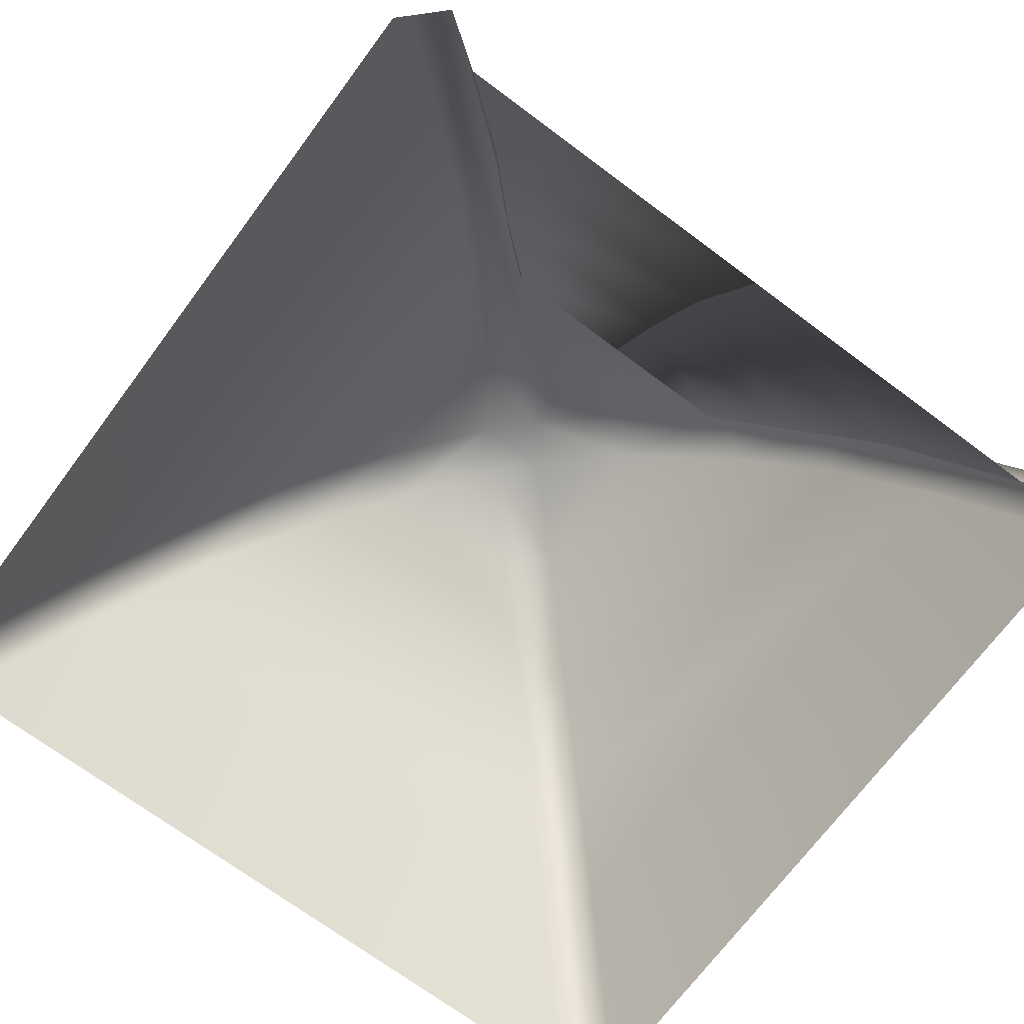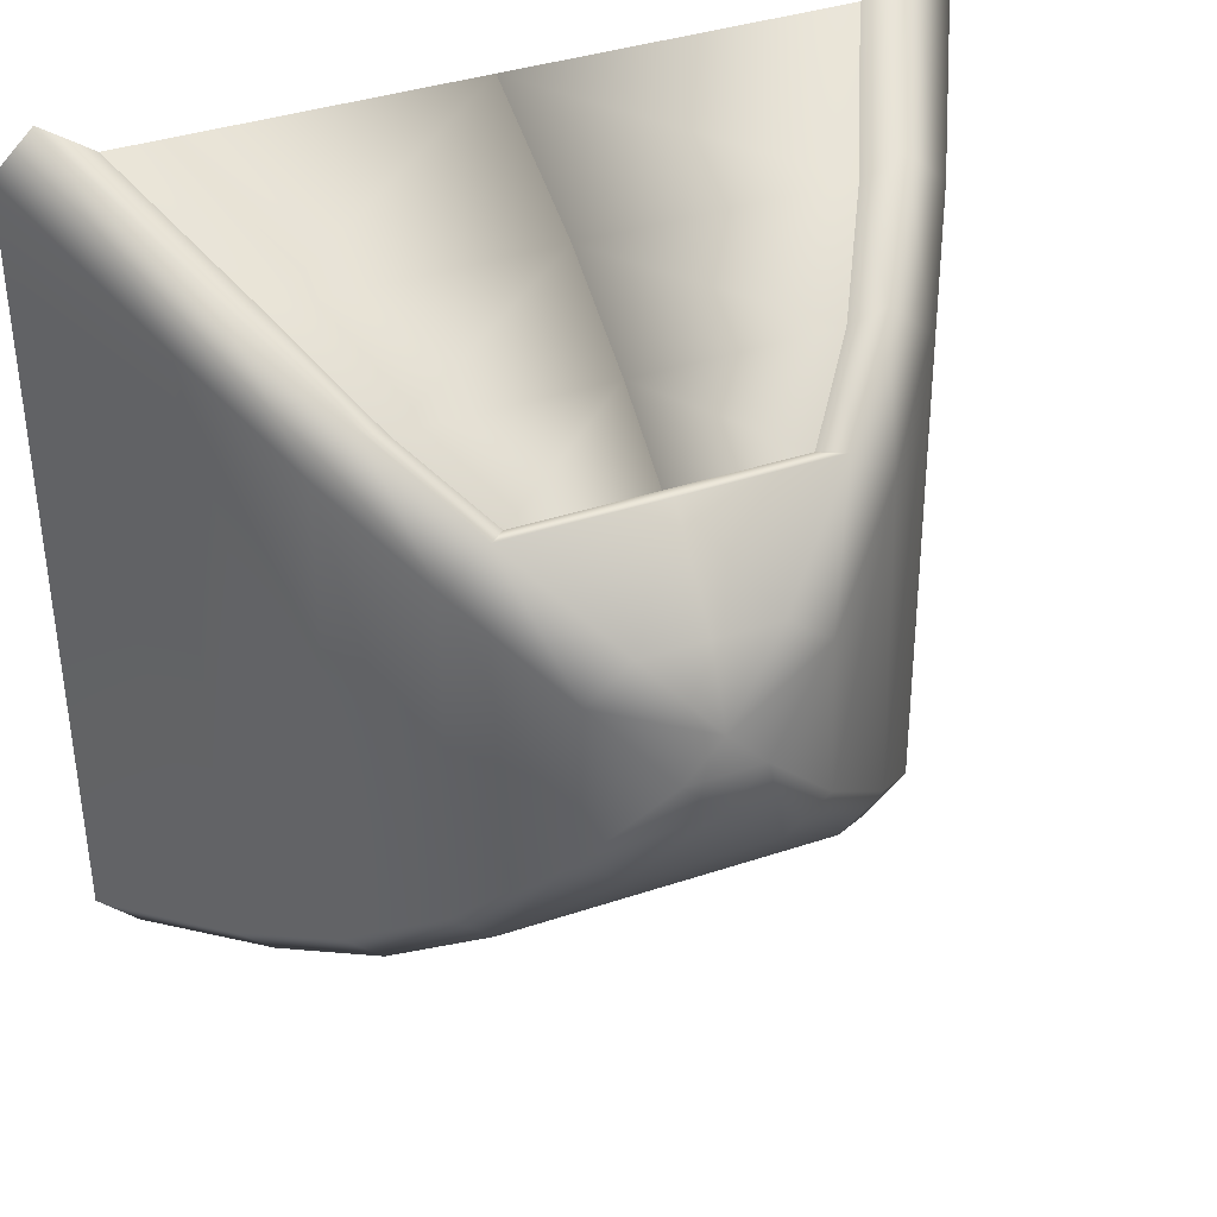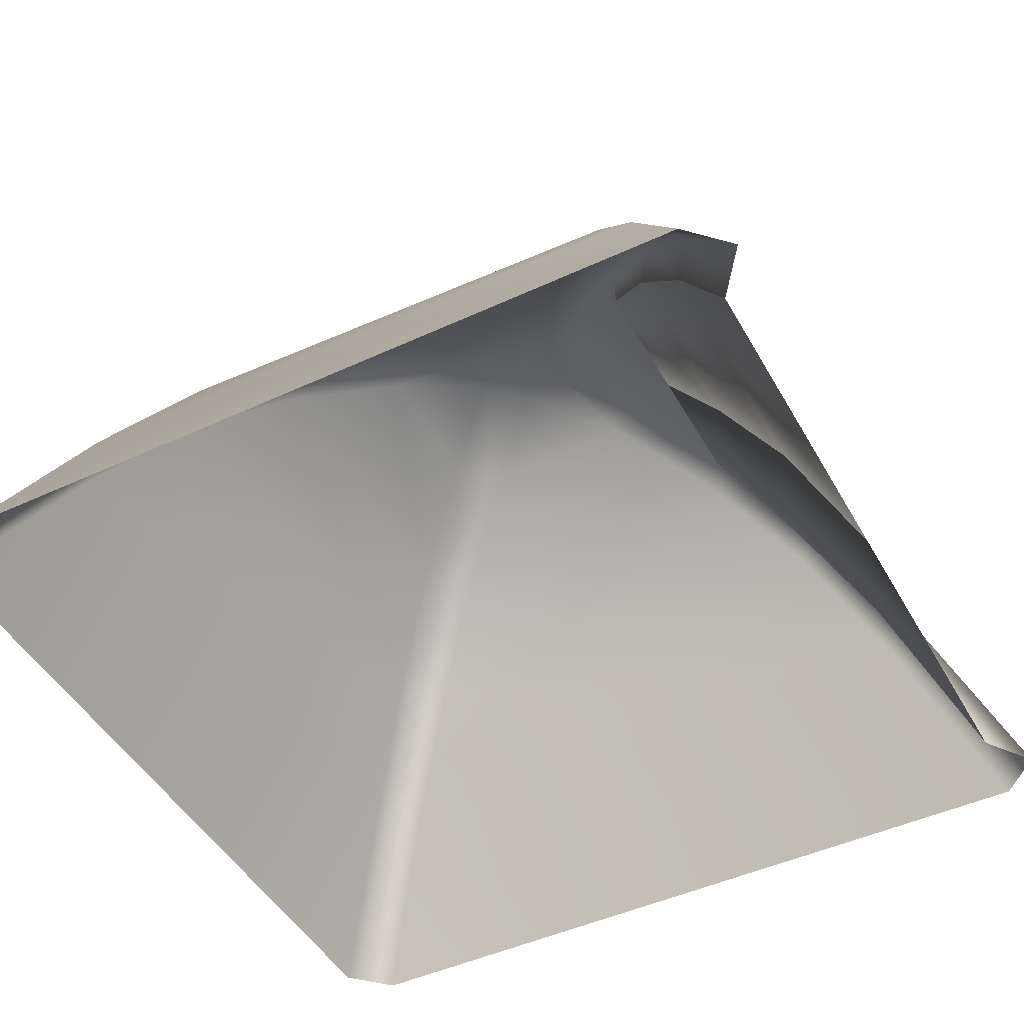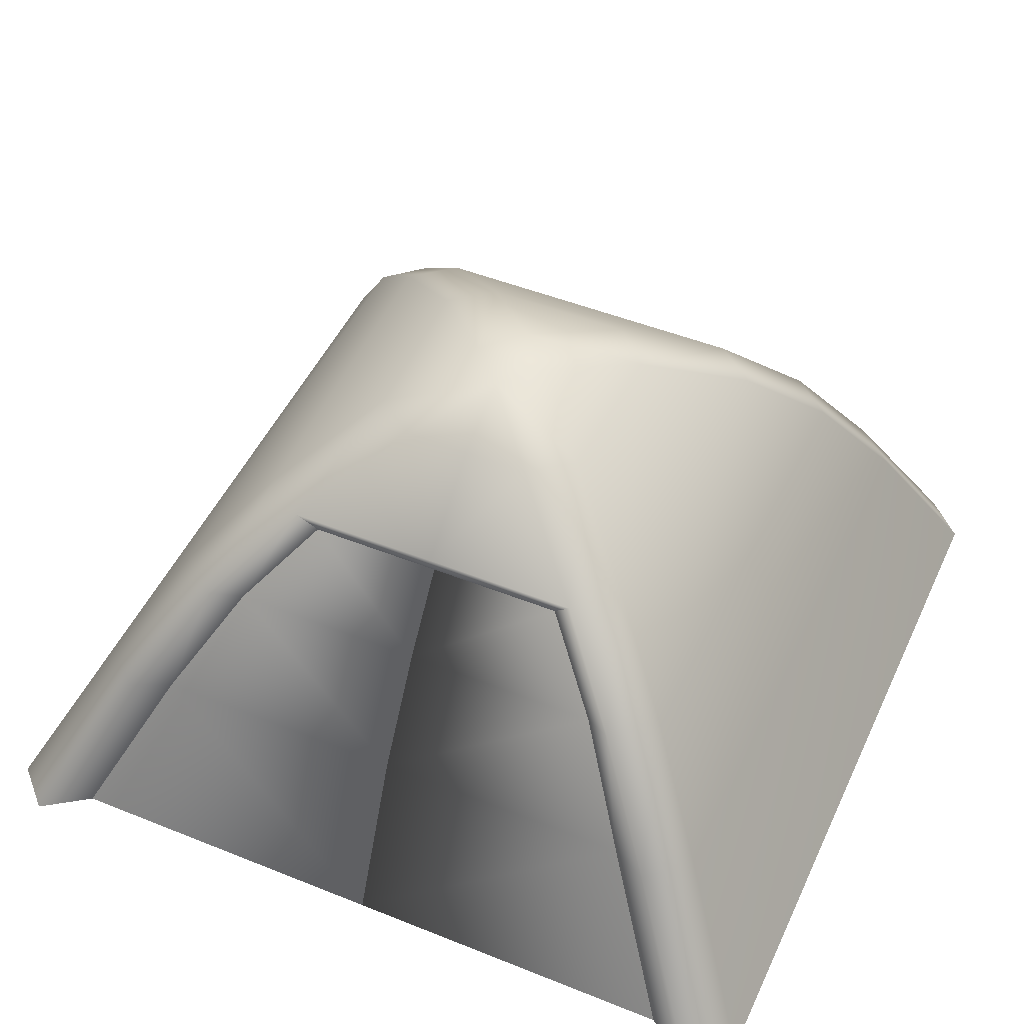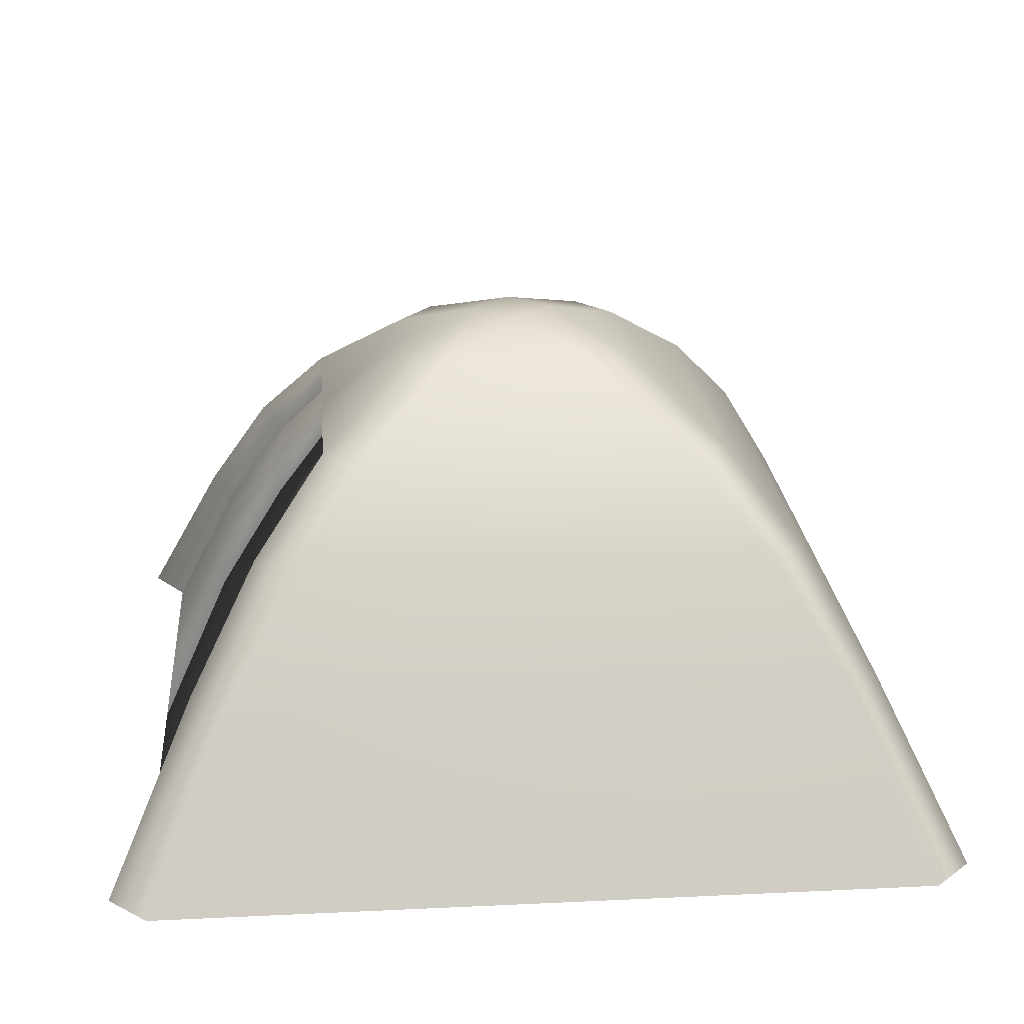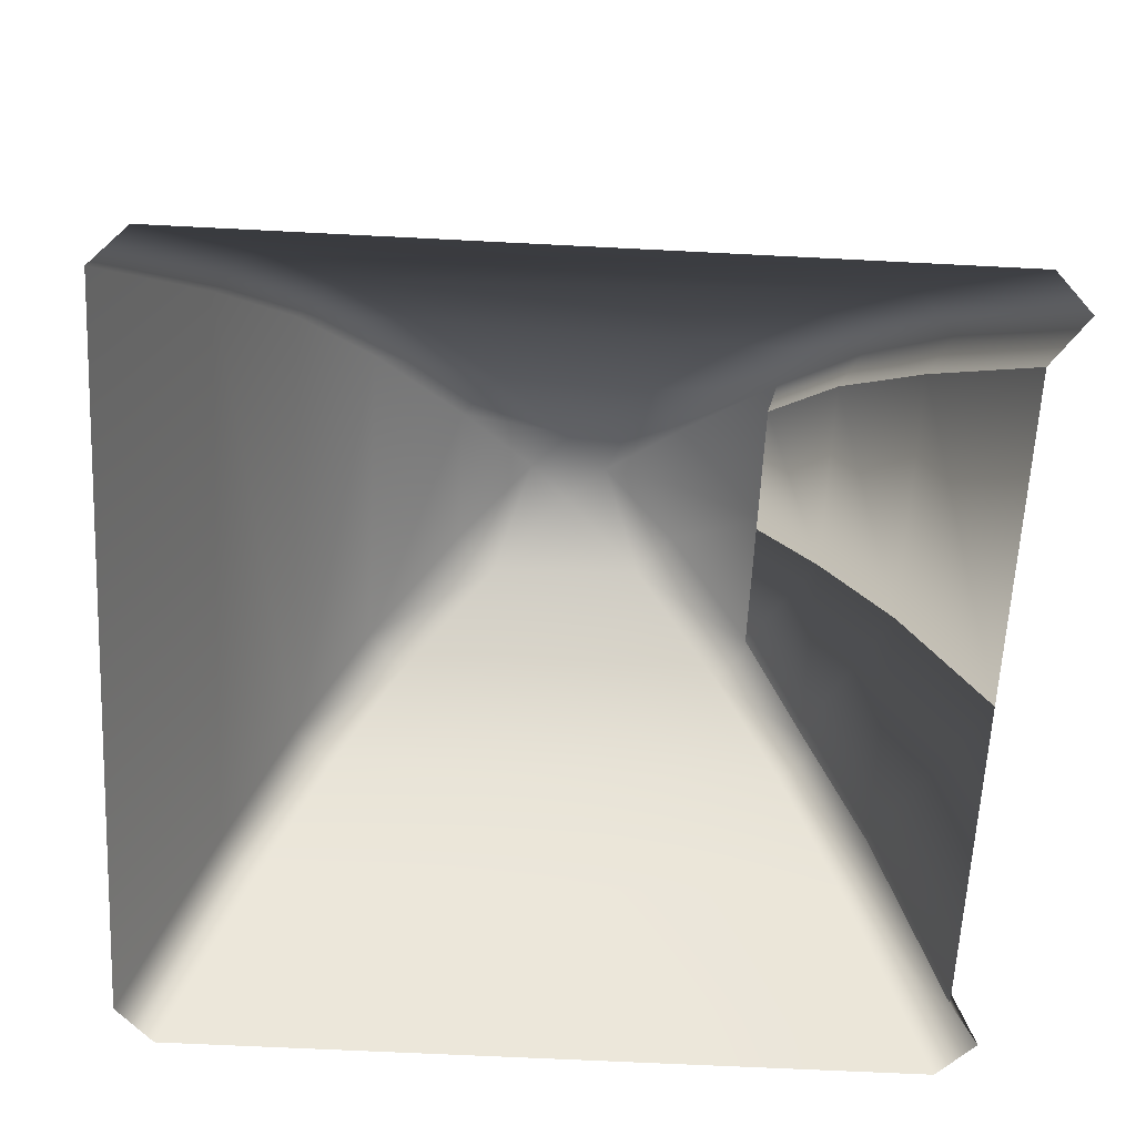
<metadata>
{"format":"obj","ext":"obj","renderer":"f3d","projection":"perspective","resolution":1024,"background":"white","views":[{"elev":-71.0,"azim":-36.7,"up":"+Y"},{"elev":37.7,"azim":156.8,"up":"+Z"},{"elev":-46.7,"azim":-62.1,"up":"+Y"},{"elev":47.8,"azim":24.3,"up":"+Y"},{"elev":22.4,"azim":85.3,"up":"+Y"},{"elev":-62.5,"azim":-93.0,"up":"+Y"}]}
</metadata>
<code>
g ENV_S06_BG_smollTent_Square_Red_MO
v 0.01063 2.003 1.131
v 0.009998 1.564 1.464
v -0.7594 2.003 1.132
v -1.126 1.564 1.465
v 0.006436 0.9467 1.843
v -1.486 0.9462 1.843
v 0.0004201 -2.432e-05 2.263
v -1.95 -2.432e-05 2.263
v 1.146 1.565 1.464
v 0.7807 2.003 1.131
v 0.8935 2.141 1.184
v 1.312 1.657 1.592
v 1.499 0.9471 1.842
v 1.715 0.9929 1.978
v 1.95 -2.432e-05 2.263
v 2.232 -2.432e-05 2.459
v 1.952 0.9931 1.764
v 2.459 -2.432e-05 2.235
v 1.552 1.657 1.382
v 1.975 0.9946 -1.76
v 2.459 -2.432e-05 -2.234
v 2.234 -2.432e-05 -2.459
v 1.588 1.658 -1.376
v 1.74 0.9946 -1.976
v -2.234 -2.432e-05 -2.459
v 1.14 2.141 0.9806
v 1.177 2.142 -0.974
v 1.351 1.658 -1.591
v -1.74 0.9946 -1.976
v -1.974 0.9945 -1.76
v -2.459 -2.432e-05 -2.234
v -2.459 -2.432e-05 2.236
v -1.939 0.992 1.766
v -2.232 -2.432e-05 2.459
v -1.586 1.658 -1.376
v -1.7 0.992 1.979
v -1.95 -2.432e-05 2.263
v -1.486 0.9462 1.843
v -1.531 1.656 1.384
v -1.289 1.656 1.594
v -1.126 1.564 1.465
v -1.35 1.658 -1.591
v -1.175 2.141 -0.9731
v -1.117 2.141 0.9836
v -0.8692 2.14 1.186
v -0.7594 2.003 1.132
v -0.9332 2.142 -1.182
v -0.6555 2.554 -0.4617
v 0.9345 2.142 -1.182
v -0.6171 2.554 0.4755
v -0.4073 2.554 -0.6638
v 0.6576 2.554 -0.4333
v -0.2205 2.727 0.005754
v 0.437 2.554 -0.6638
v -0.0006881 2.728 -0.2252
v 0.6333 2.554 0.4714
v 0.2212 2.727 0.003934
v 0.001528 2.725 0.2365
v 0.3806 2.554 0.6686
v 0.01214 2.141 1.185
v 0.7807 2.003 1.131
v 0.01063 2.003 1.131
v -0.7594 2.003 1.132
v -0.3631 2.554 0.6705
v 0.008811 2.554 0.6696
v 1.95 -2.432e-05 2.263
v 0.0004201 -2.432e-05 2.263
v 1.499 0.9471 1.842
v 0.006436 0.9467 1.843
v 1.146 1.565 1.464
v 0.009998 1.564 1.464
v 0.7807 2.003 1.131
v 0.01063 2.003 1.131
g ENV_S06_BG_smollTent_Square_Red_MO_0
f 3 2 1
f 3 4 2
f 4 5 2
f 4 6 5
f 6 7 5
f 6 8 7
f 11 10 9
f 11 9 12
f 12 9 13
f 12 13 14
f 14 13 15
f 14 15 16
f 16 17 14
f 16 18 17
f 19 12 14
f 19 14 17
f 18 20 17
f 18 21 20
f 20 21 22
f 17 20 23
f 17 23 19
f 20 22 24
f 24 23 20
f 24 22 25
f 12 19 26
f 12 26 11
f 19 23 27
f 19 27 26
f 24 28 23
f 27 23 28
f 24 25 29
f 28 24 29
f 30 29 25
f 30 25 31
f 30 31 32
f 30 32 33
f 34 33 32
f 29 30 35
f 35 30 33
f 34 36 33
f 37 36 34
f 37 38 36
f 39 33 36
f 35 33 39
f 38 40 36
f 39 36 40
f 38 41 40
f 29 35 42
f 28 29 42
f 39 43 35
f 42 35 43
f 44 39 40
f 39 44 43
f 41 45 40
f 44 40 45
f 41 46 45
f 28 42 47
f 42 43 47
f 48 43 44
f 48 47 43
f 28 47 49
f 27 28 49
f 50 44 45
f 48 44 50
f 48 51 47
f 49 47 51
f 52 27 49
f 26 27 52
f 53 48 50
f 53 51 48
f 49 51 54
f 52 49 54
f 54 51 55
f 53 55 51
f 52 54 55
f 26 52 56
f 11 26 56
f 52 55 57
f 53 57 55
f 56 52 57
f 53 58 57
f 50 58 53
f 58 56 57
f 11 56 59
f 58 59 56
f 59 60 11
f 60 61 11
f 60 62 61
f 60 63 62
f 60 45 63
f 50 45 64
f 50 64 58
f 64 45 60
f 58 65 59
f 59 65 60
f 64 60 65
f 58 64 65
f 68 67 66
f 68 69 67
f 70 69 68
f 70 71 69
f 72 71 70
f 72 73 71

</code>
